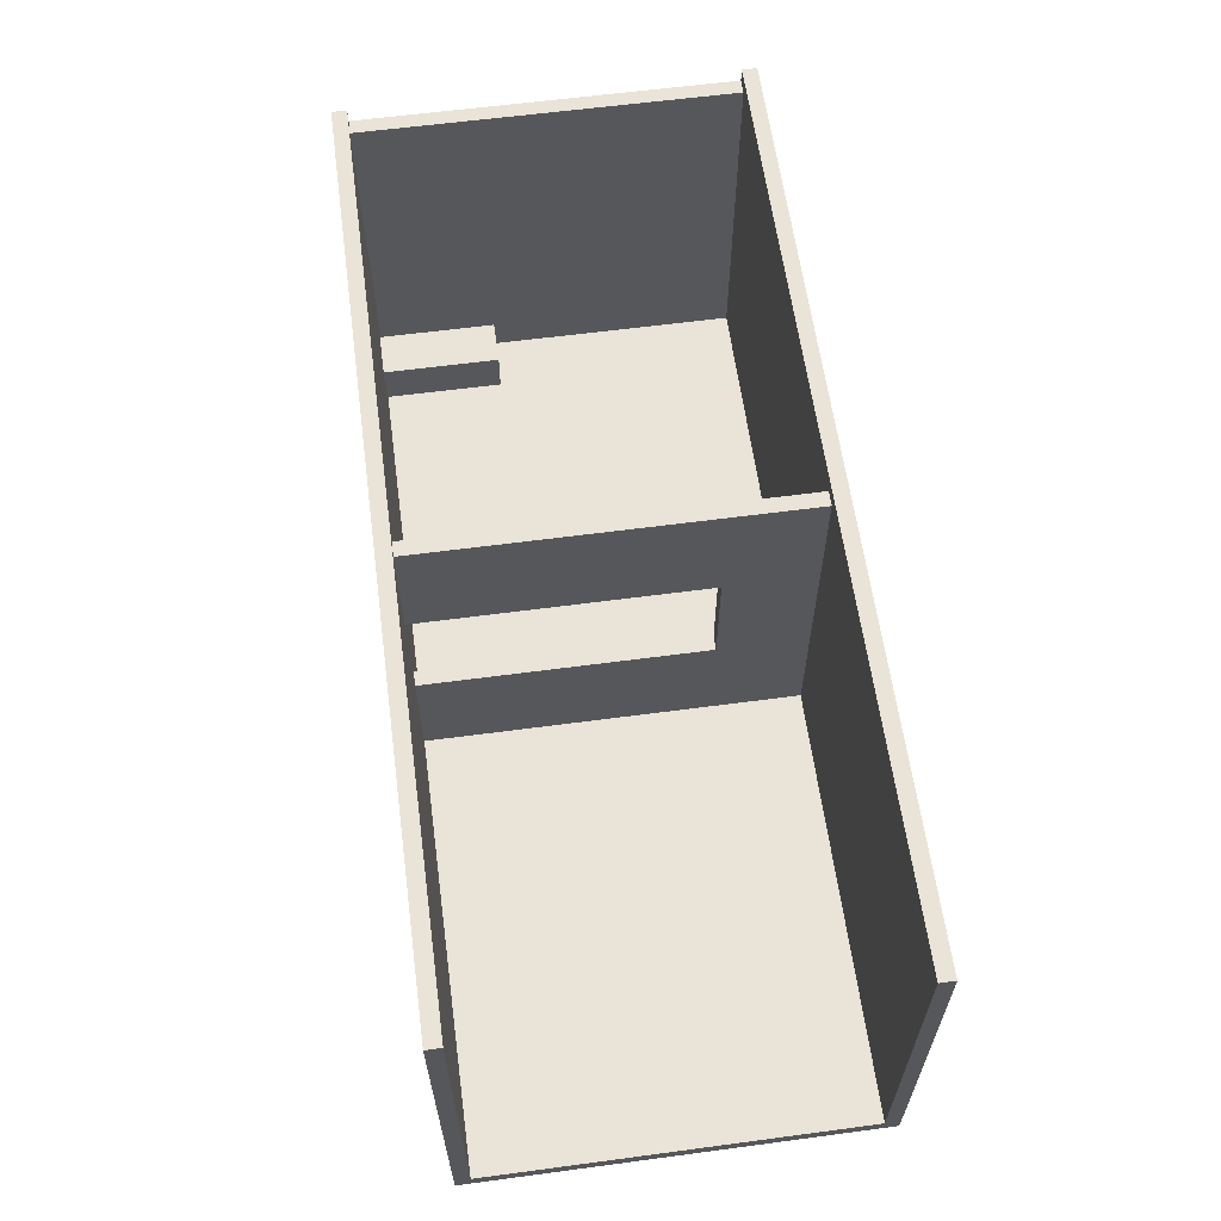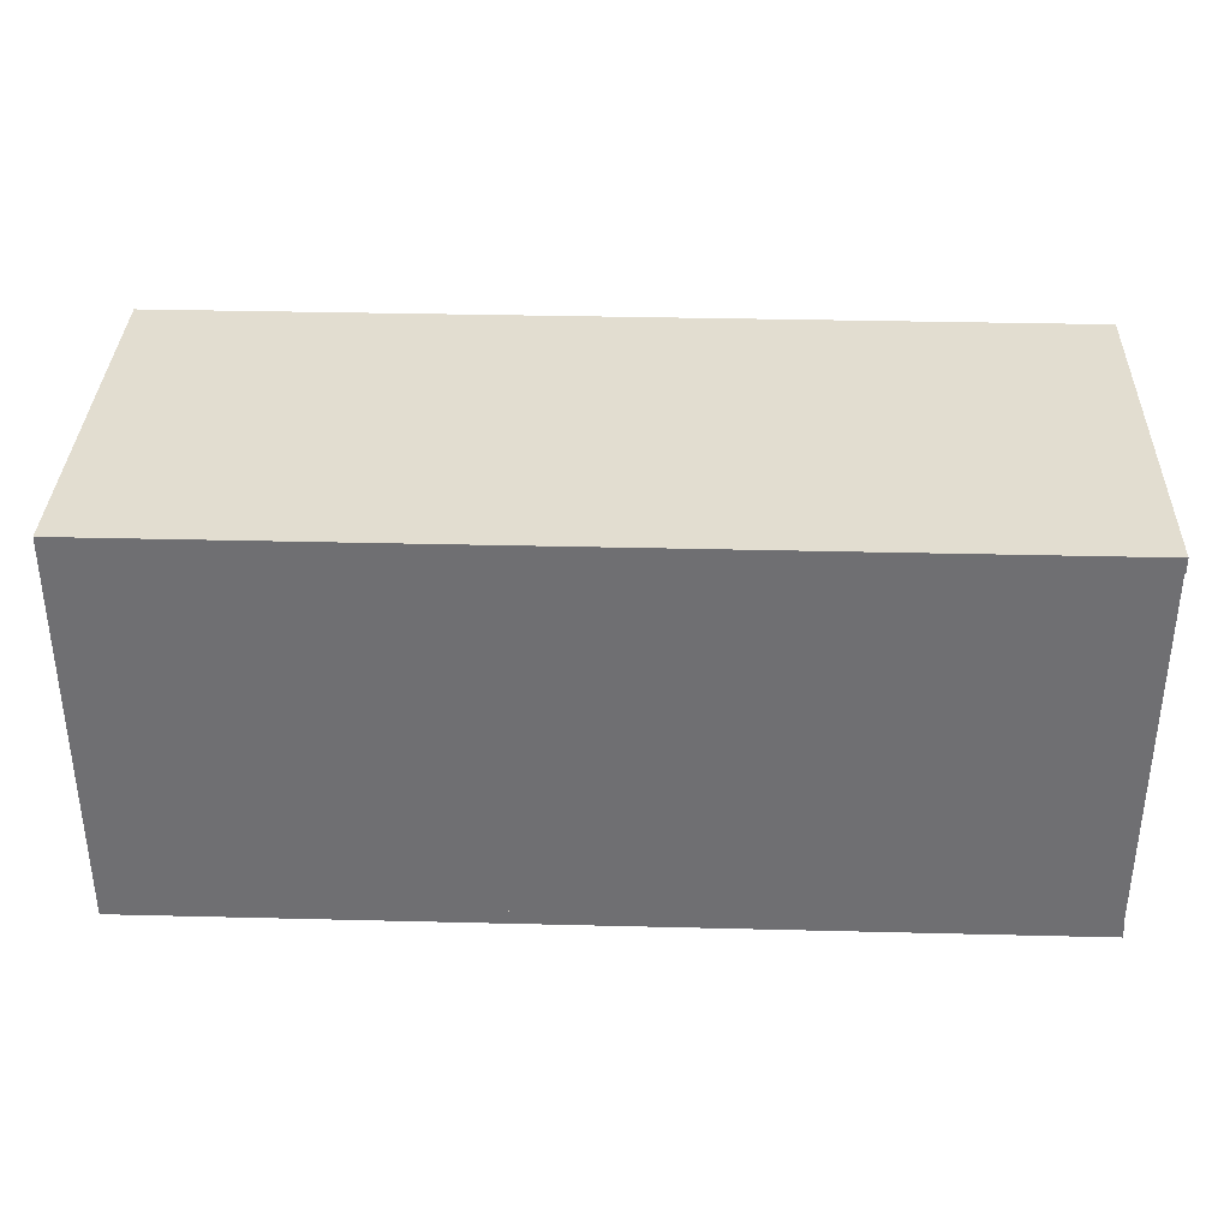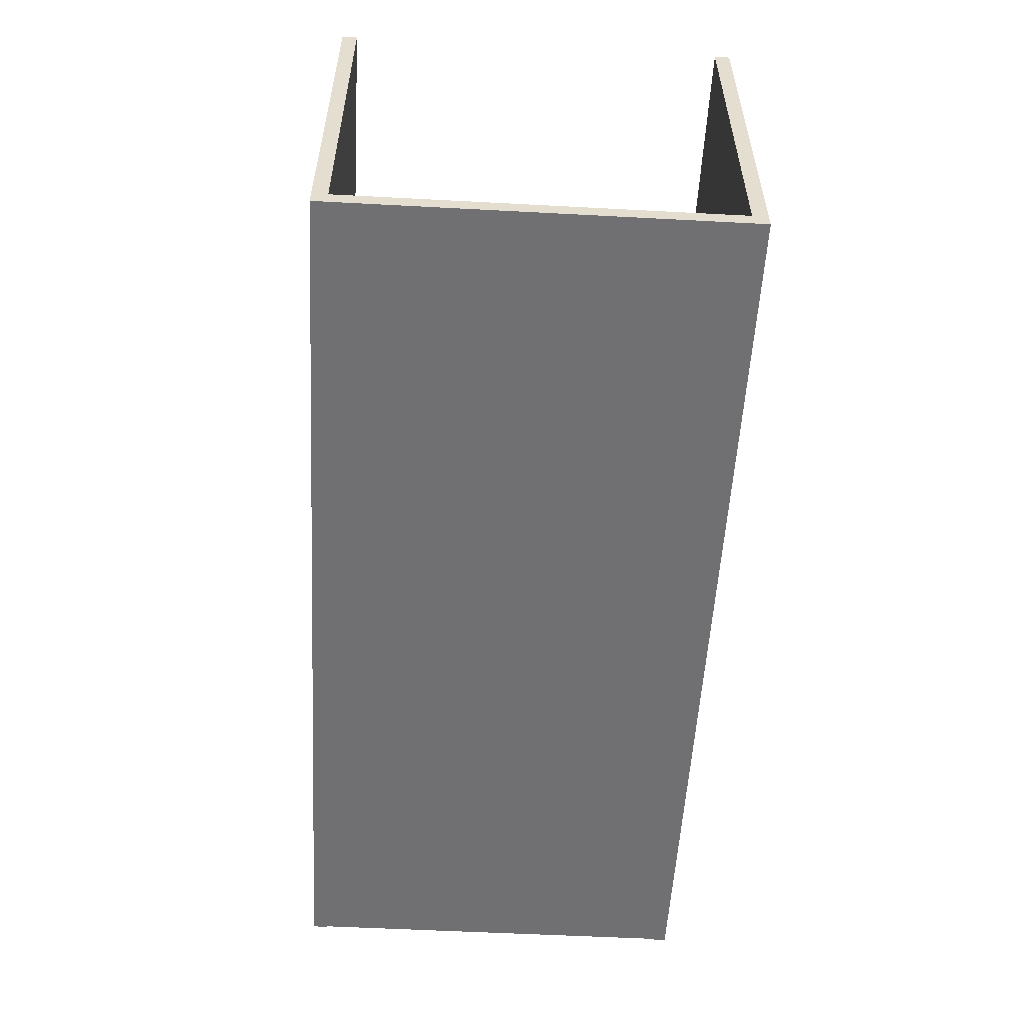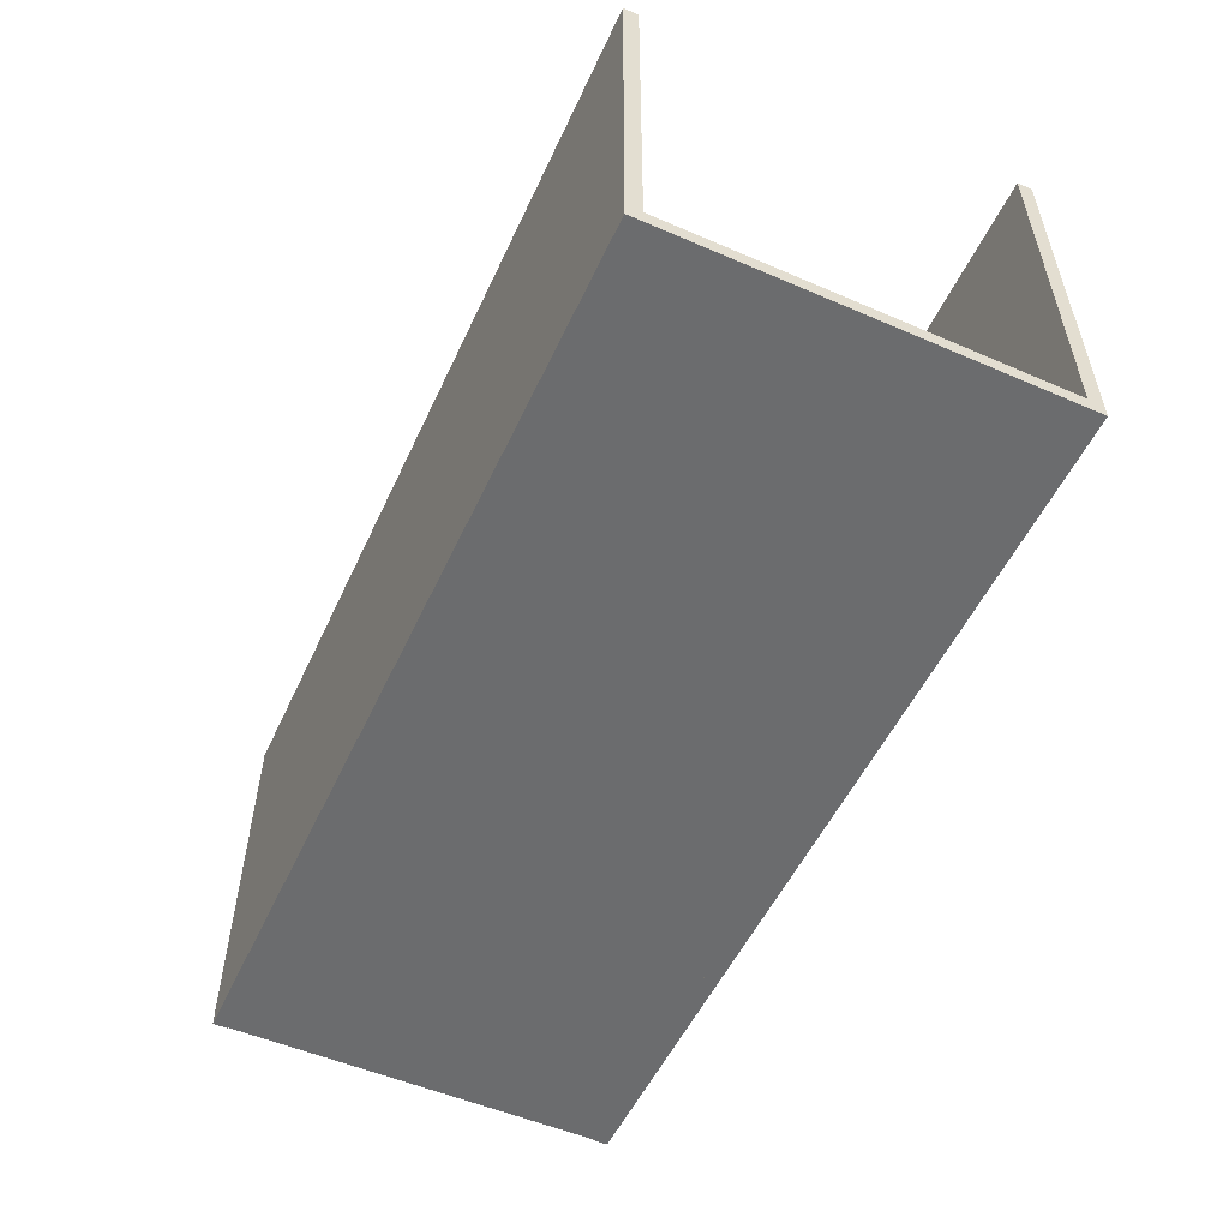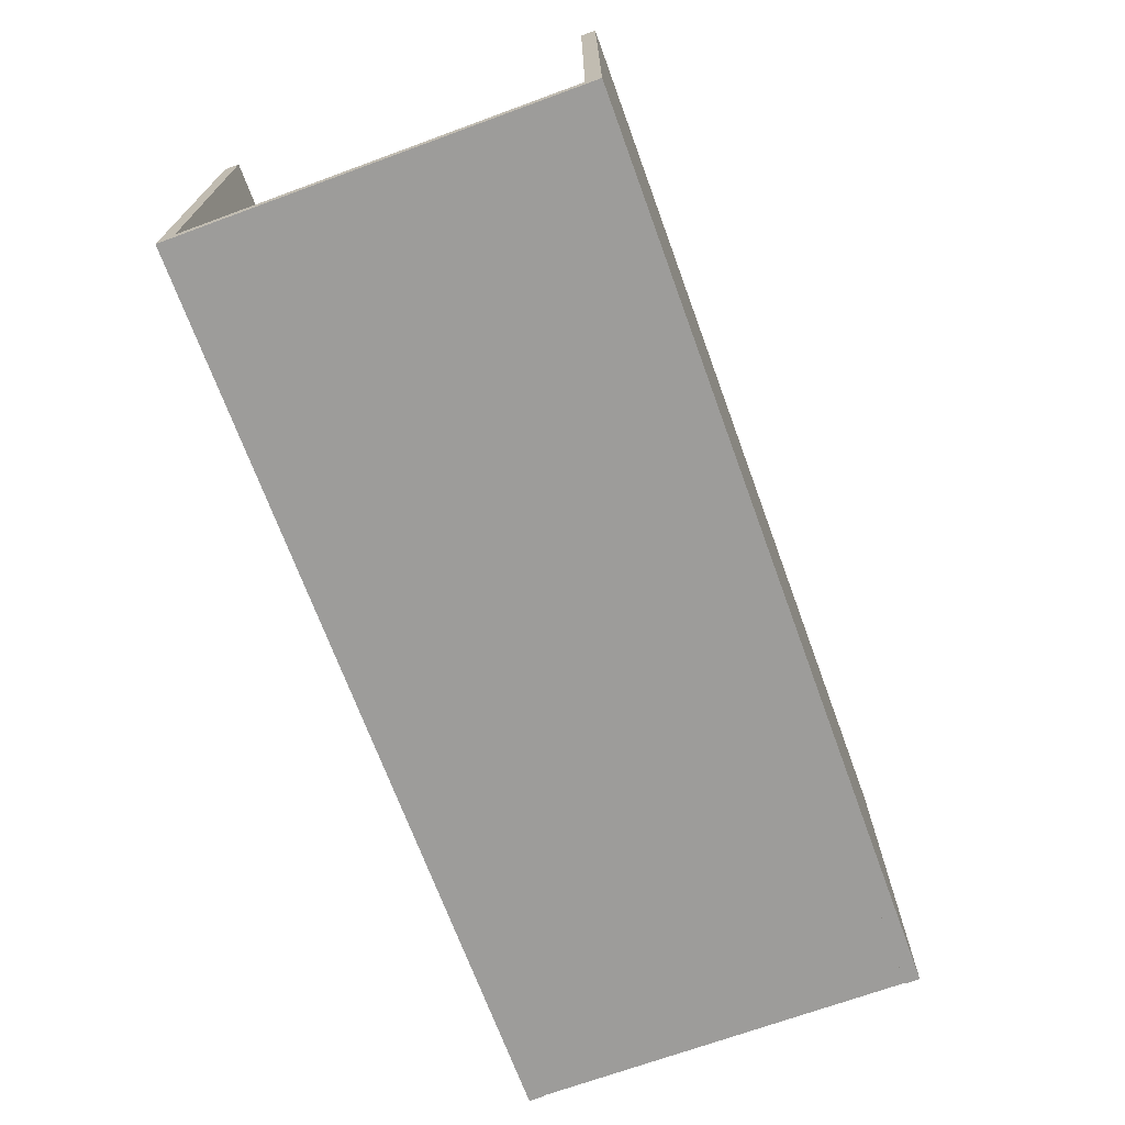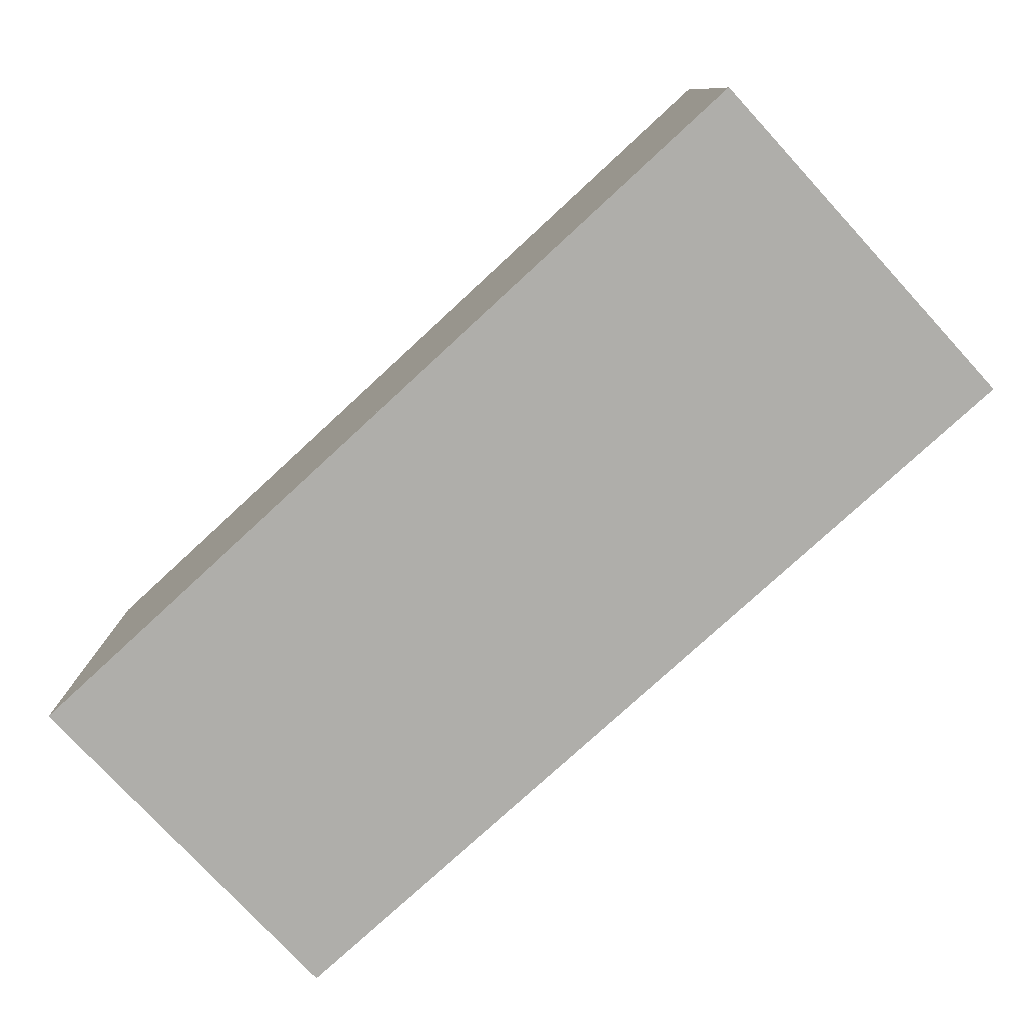
<metadata>
{"format":"obj","ext":"obj","renderer":"f3d","projection":"perspective","resolution":1024,"background":"white","views":[{"elev":61.2,"azim":82.3,"up":"+Z"},{"elev":35.1,"azim":-178.1,"up":"+Y"},{"elev":-55.0,"azim":86.8,"up":"+Z"},{"elev":-53.6,"azim":65.3,"up":"+Z"},{"elev":-70.0,"azim":110.1,"up":"+Z"},{"elev":-77.6,"azim":-137.3,"up":"+Y"}]}
</metadata>
<code>
o obj1
v -0.1 0 1.2e-07
v -0 0 1.2e-07
v -0 0 2.4
v -0.1 0 2.4
f 1 2 3
f 1 3 4
o obj2
v -1e-07 0 1.2e-07
v -1e-07 2.5 1.2e-07
v -1e-07 2.5 2.4
v -1e-07 0 2.4
f 5 6 7
f 5 7 8
o obj3
v -0.1 2.5 2.4
v -0.1 0 2.4
v -0 0 2.4
v -0 2.5 2.4
f 9 10 11
f 9 11 12
o obj4
v -0.1 0 2.4
v -0.1 2.5 2.4
v -0.1 2.5 1.2e-07
v -0.1 0 1.2e-07
f 13 14 15
f 13 15 16
o obj5
v -0.1 0 0
v -0.1 2.5 0
v -0 2.5 0
v -0 0 0
f 17 18 19
f 17 19 20
o obj6
v -0 2.5 1.2e-07
v -0.1 2.5 1.2e-07
v -0.1 2.5 2.4
v -0 2.5 2.4
f 21 22 23
f 21 23 24
o obj7
v -0.1 4e-08 -0.1
v -0.1 -0.1 -0.1
v -0.1 -0.1 2.5
v -0.1 4e-08 2.5
f 25 26 27
f 25 27 28
o obj8
v -0.1 -0.1 -0.1
v 6 -0.1 -0.1
v 6 -0.1 2.5
v -0.1 -0.1 2.5
f 29 30 31
f 29 31 32
o obj9
v 6 -1e-07 2.5
v -0.1 0 2.5
v -0.1 -0.1 2.5
v 6 -0.1 2.5
f 33 34 35
f 33 35 36
o obj10
v -0.1 5e-08 2.5
v 6 -5e-08 2.5
v 6 -5e-08 -0.1
v -0.1 5e-08 -0.1
f 37 38 39
f 37 39 40
o obj11
v -0.1 0 -0.1
v 6 -1e-07 -0.1
v 6 -0.1 -0.1
v -0.1 -0.1 -0.1
f 41 42 43
f 41 43 44
o obj12
v 6 -0.1 -0.1
v 6 -5e-08 -0.1
v 6 -5e-08 2.5
v 6 -0.1 2.5
f 45 46 47
f 45 47 48
o obj13
v -0.1 2.6 -0.1
v -0.1 2.5 -0.1
v -0.1 2.5 2.5
v -0.1 2.6 2.5
f 49 50 51
f 49 51 52
o obj14
v -0.1 2.5 -0.1
v 6 2.5 -0.1
v 6 2.5 2.5
v -0.1 2.5 2.5
f 53 54 55
f 53 55 56
o obj15
v 6 2.6 2.5
v -0.1 2.6 2.5
v -0.1 2.5 2.5
v 6 2.5 2.5
f 57 58 59
f 57 59 60
o obj16
v -0.1 2.6 2.5
v 6 2.6 2.5
v 6 2.6 -0.1
v -0.1 2.6 -0.1
f 61 62 63
f 61 63 64
o obj17
v -0.1 2.6 -0.1
v 6 2.6 -0.1
v 6 2.5 -0.1
v -0.1 2.5 -0.1
f 65 66 67
f 65 67 68
o obj18
v 6 2.5 -0.1
v 6 2.6 -0.1
v 6 2.6 2.5
v 6 2.5 2.5
f 69 70 71
f 69 71 72
o obj19
v 3 1.9 0
v 3.1 1.9 0
v 3.1 1.9 2.4
v 3 1.9 2.4
v 3.1 2.5 0
v 3.1 2.5 2.4
v 3 2.5 2.4
v 3 2.5 0
v 3 0 0
v 3.1 0 0
v 3.1 0 0.8
v 3 0 0.8
v 3.1 1.9 0.8
v 3 1.9 0.8
v 3 0 1.6
v 3.1 0 1.6
v 3.1 0 2.4
v 3 0 2.4
v 3.1 1.9 1.6
v 3 1.9 1.6
f 73 74 75
f 73 75 76
f 74 77 78
f 74 78 75
f 79 76 75
f 79 75 78
f 76 79 80
f 76 80 73
f 73 80 77
f 73 77 74
f 77 80 79
f 77 79 78
f 81 82 83
f 81 83 84
f 82 74 85
f 82 85 83
f 86 84 83
f 86 83 85
f 84 86 73
f 84 73 81
f 81 73 74
f 81 74 82
f 74 73 86
f 74 86 85
f 87 88 89
f 87 89 90
f 88 91 75
f 88 75 89
f 76 90 89
f 76 89 75
f 90 76 92
f 90 92 87
f 87 92 91
f 87 91 88
f 91 92 76
f 91 76 75
o obj20
v 0.2 0 0.2
v 0.2 0.1 0.2
v 0.5 0.1 0.2
v 0.5 0 0.2
f 93 94 95
f 93 95 96
o obj21
v 0.5 0.1 0.5
v 0.5 0 0.5
v 0.5 0 0.2
v 0.5 0.1 0.2
f 97 98 99
f 97 99 100
o obj22
v 0.5 0 0.5
v 0.5 0.1 0.5
v 0.2 0.1 0.5
v 0.2 0 0.5
f 101 102 103
f 101 103 104
o obj23
v 0.2 0 0.5
v 0.2 0.1 0.5
v 0.2 0.1 0.2
v 0.2 0 0.2
f 105 106 107
f 105 107 108
o obj24
v 0.2 0.1 0.2
v 0.2 0.1 0.5
v 0.5 0.1 0.5
v 0.5 0.1 0.2
f 109 110 111
f 109 111 112
o obj25
v 0.2 0 0.5
v 0.2 0 0.2
v 0.5 0 0.2
v 0.5 0 0.5
f 113 114 115
f 113 115 116
o obj26
v 0.2 0.1 0.2
v 0.2 0.8 0.2
v 0.5 0.8 0.2
v 0.5 0.1 0.2
v 0.5 0.8 0.5
v 0.5 0.1 0.5
v 0.2 0.8 0.5
v 0.2 0.1 0.5
f 117 118 119
f 117 119 120
f 121 122 120
f 121 120 119
f 122 121 123
f 122 123 124
f 124 123 118
f 124 118 117
f 118 123 121
f 118 121 119
f 124 117 120
f 124 120 122
o obj27
v -0.09354 0 0
v -0.09354 0 -0.1
v 6 0 -0.1
v 6 0 0
f 125 126 127
f 125 127 128
o obj28
v -0.09354 0 -0.1
v -0.09354 2.5 -0.1
v 6 2.5 -0.1
v 6 0 -0.1
f 129 130 131
f 129 131 132
o obj29
v 6 2.5 0
v 6 0 0
v 6 0 -0.1
v 6 2.5 -0.1
f 133 134 135
f 133 135 136
o obj30
v 6 0 0
v 6 2.5 0
v -0.09354 2.5 0
v -0.09354 0 0
f 137 138 139
f 137 139 140
o obj31
v -0.09354 0 0
v -0.09354 2.5 0
v -0.09354 2.5 -0.1
v -0.09354 0 -0.1
f 141 142 143
f 141 143 144
o obj32
v -0.09354 2.5 -0.1
v -0.09354 2.5 0
v 6 2.5 0
v 6 2.5 -0.1
f 145 146 147
f 145 147 148

</code>
